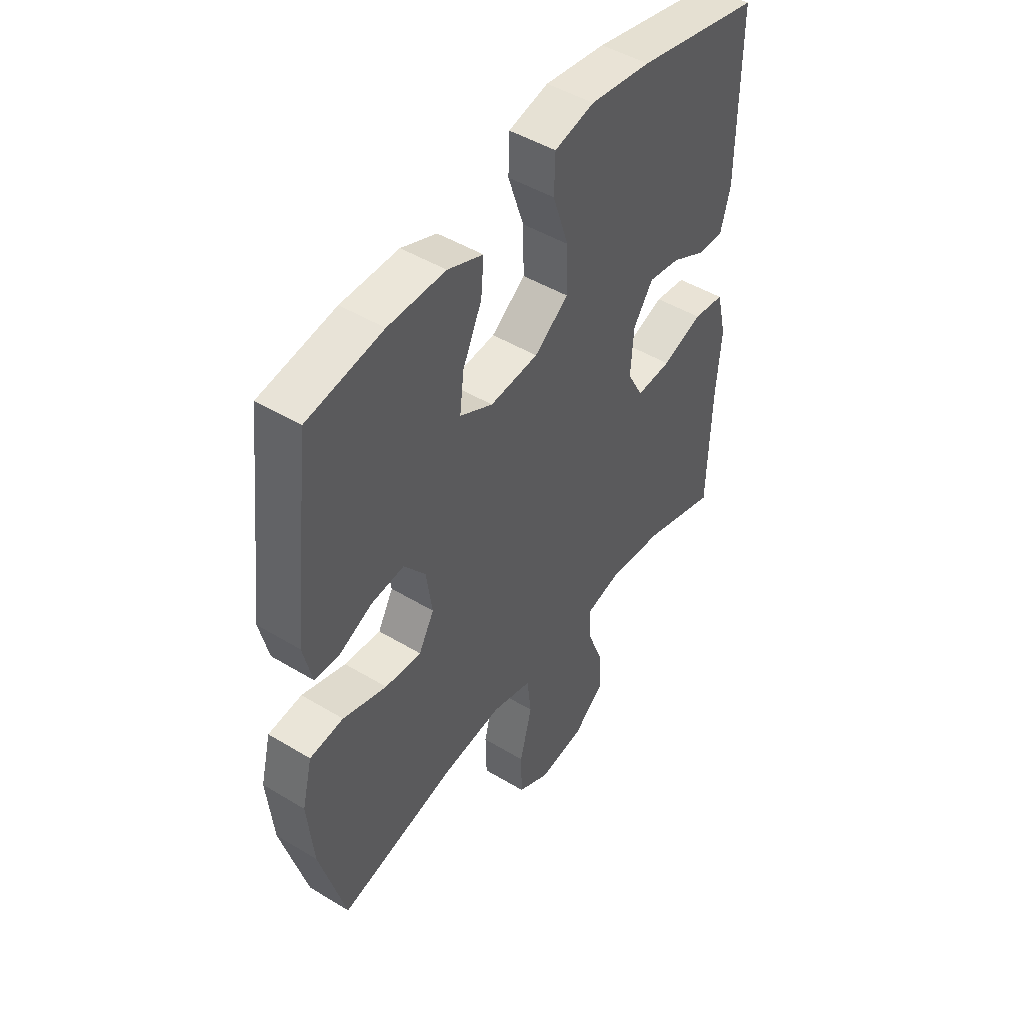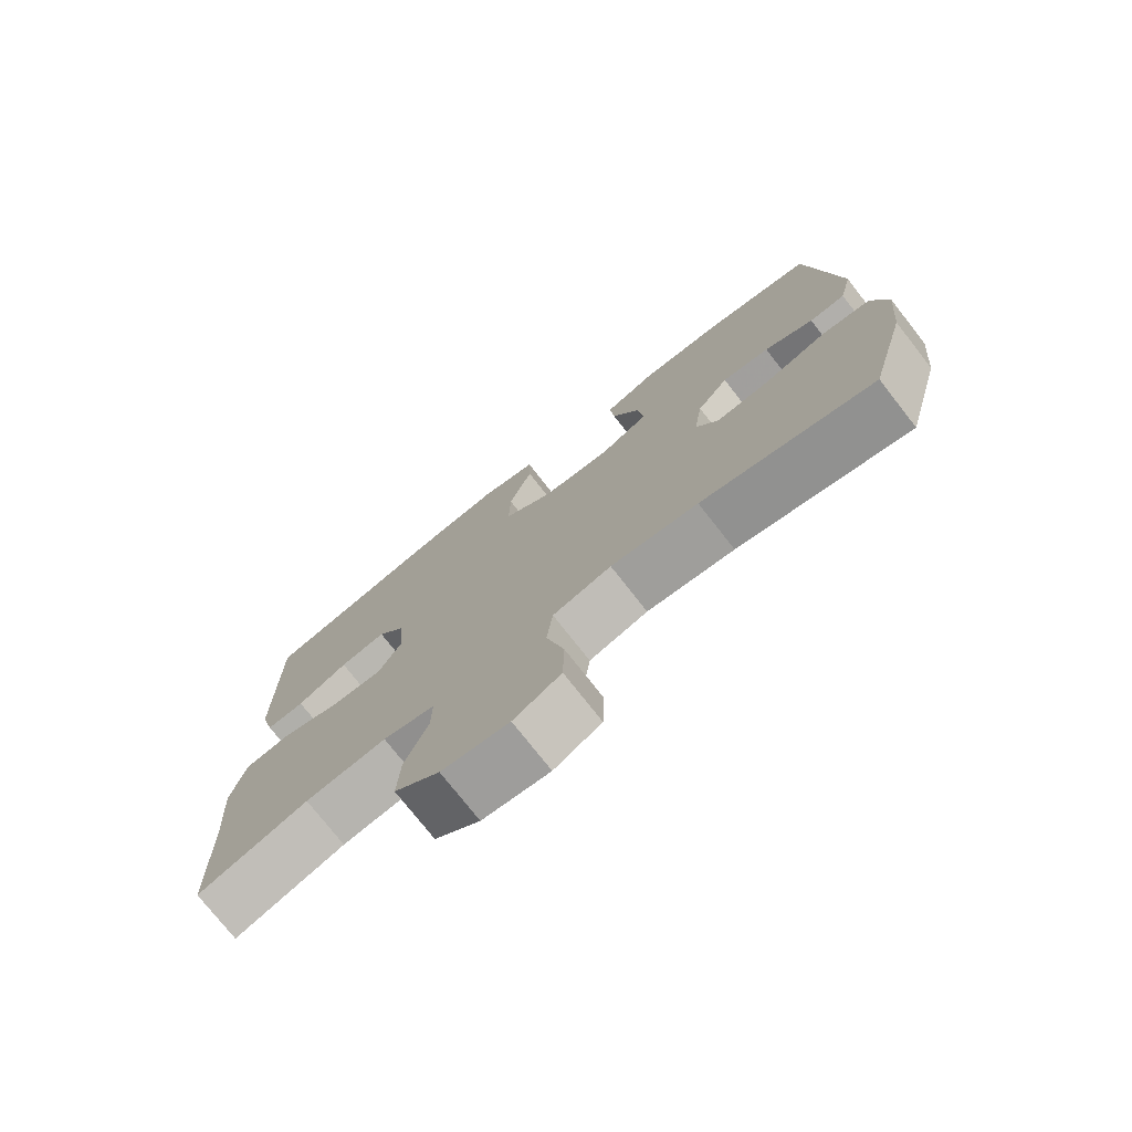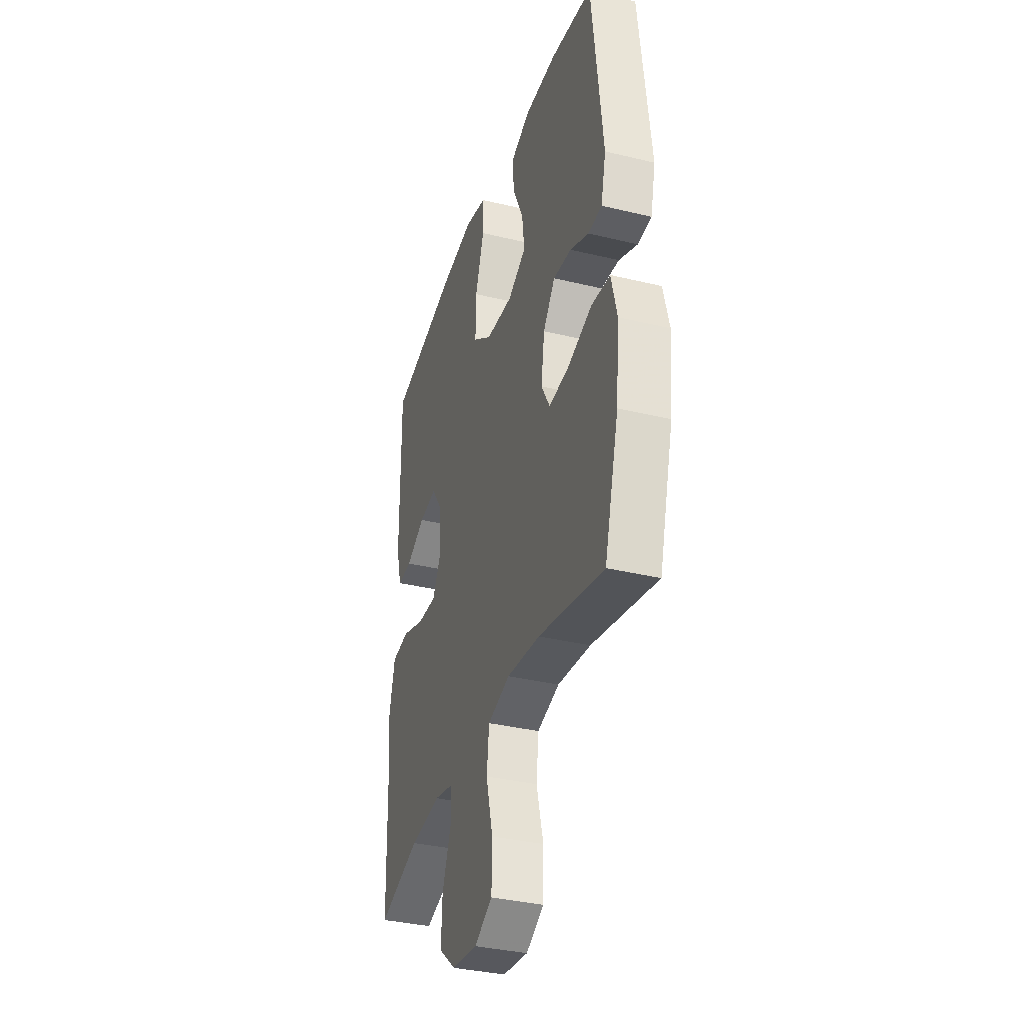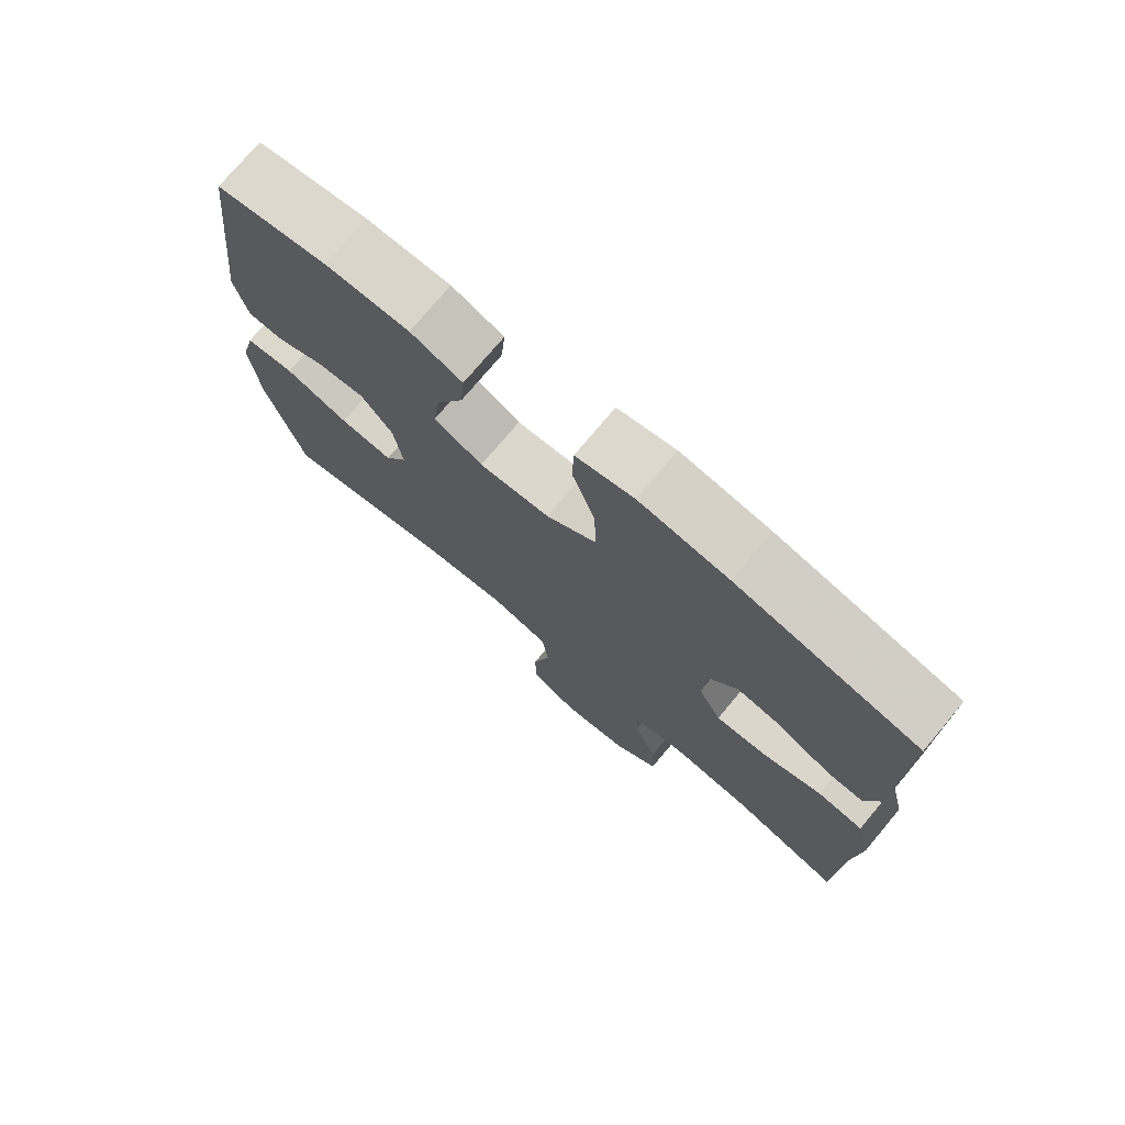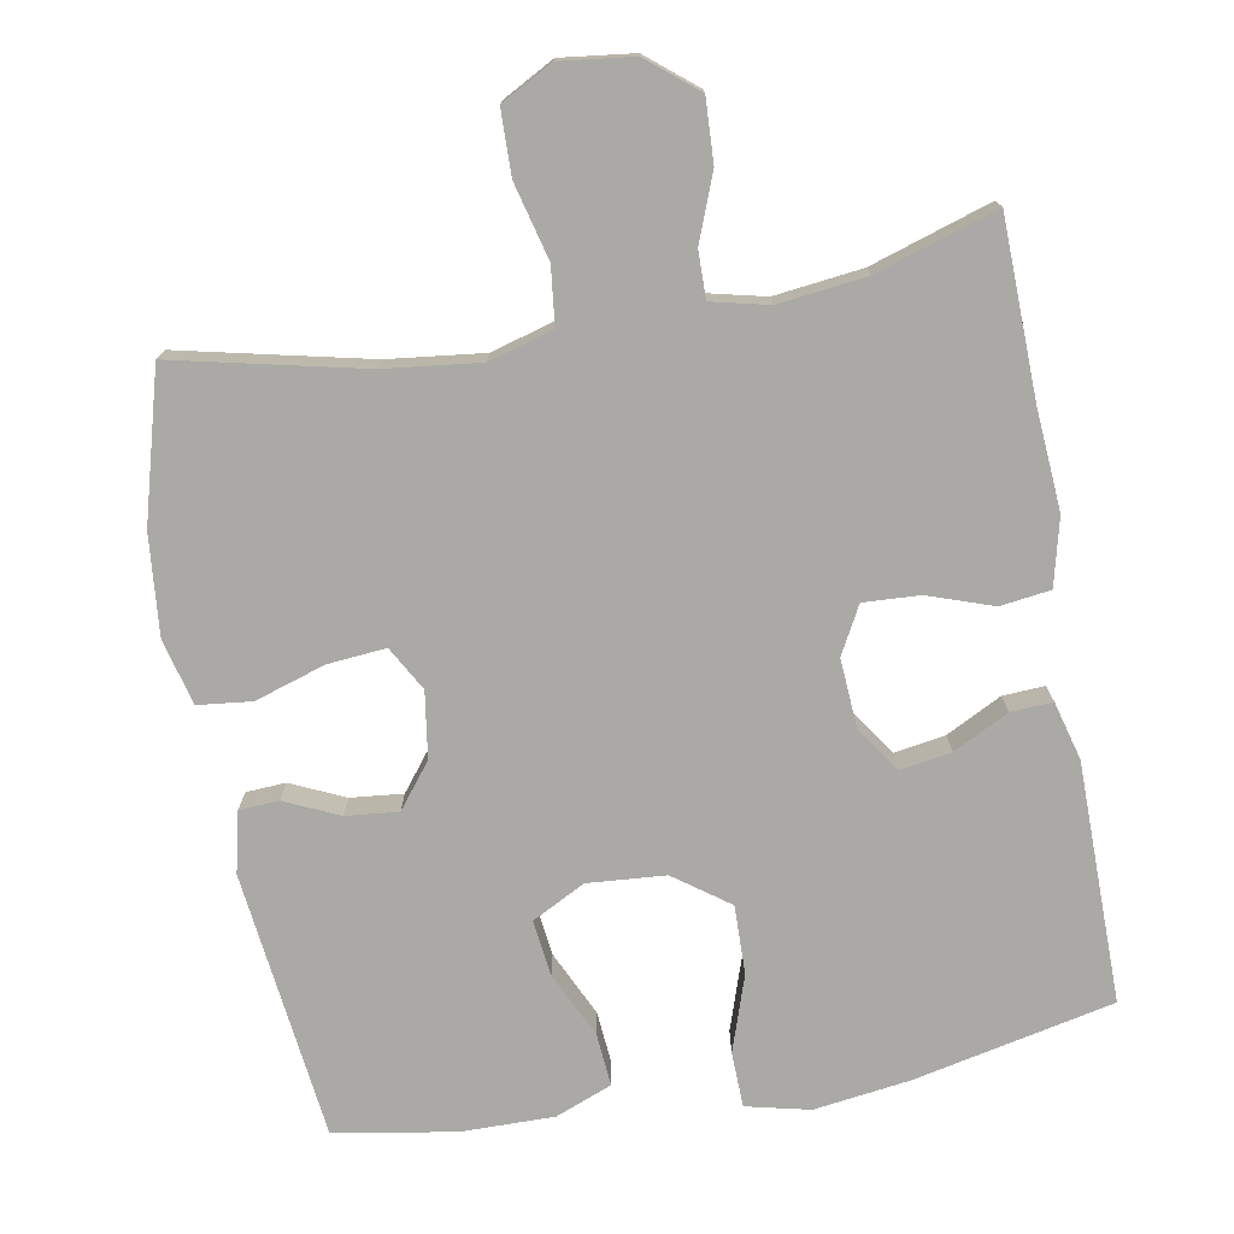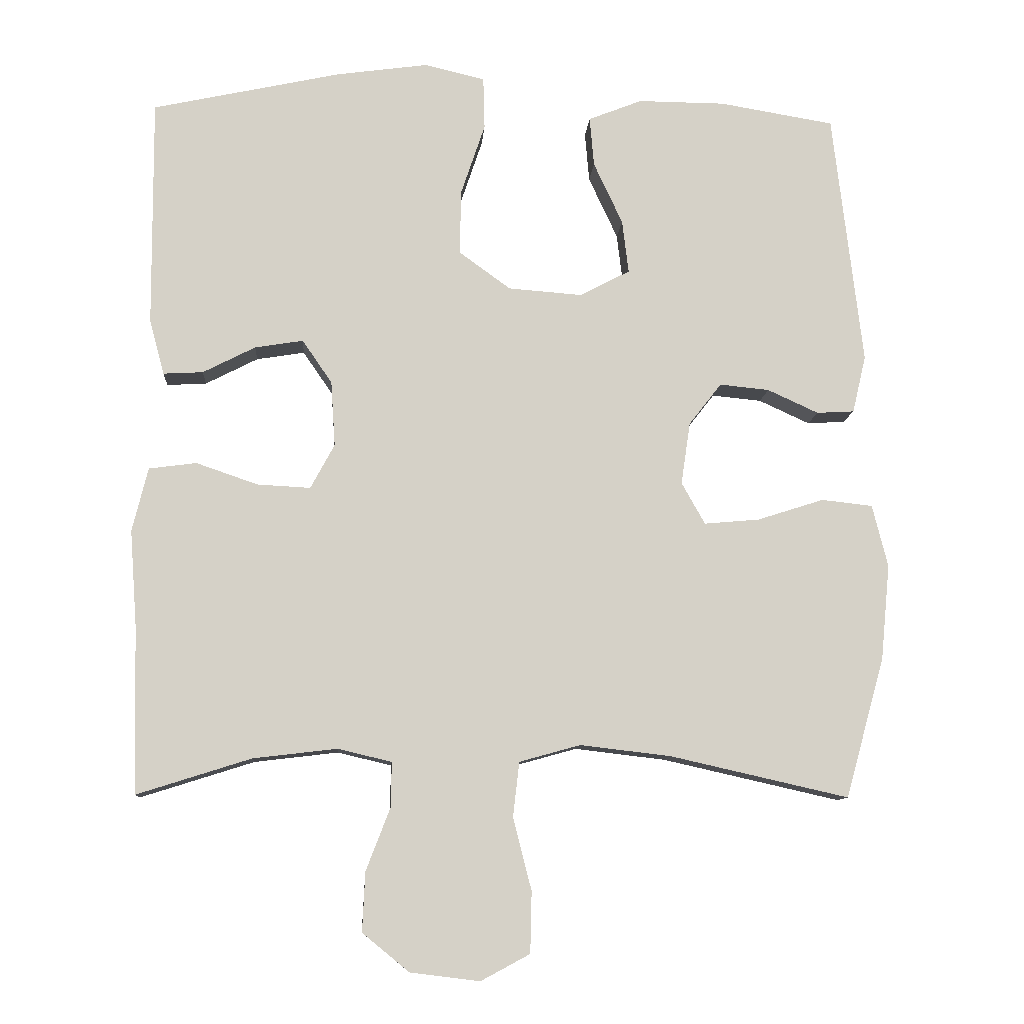
<metadata>
{"format":"obj","ext":"obj","renderer":"f3d","projection":"perspective","resolution":1024,"background":"white","views":[{"elev":47.2,"azim":124.4,"up":"+Z"},{"elev":-75.8,"azim":38.1,"up":"+Z"},{"elev":-35.5,"azim":72.3,"up":"+Z"},{"elev":74.9,"azim":-140.0,"up":"+Z"},{"elev":-75.3,"azim":-169.8,"up":"+Y"},{"elev":-10.3,"azim":-3.9,"up":"+Z"}]}
</metadata>
<code>
v 0.5 0.07 -0.5
v 0.248 0.07 -0.443
v 0.12 0.07 -0.428
v 0.034 0.07 -0.452
v 0.025 0.07 -0.529
v 0.051 0.07 -0.631
v 0.049 0.07 -0.717
v -0.02 0.07 -0.754
v -0.118 0.07 -0.742
v -0.184 0.07 -0.688
v -0.18 0.07 -0.604
v -0.146 0.07 -0.516
v -0.145 0.07 -0.453
v -0.221 0.07 -0.435
v -0.339 0.07 -0.449
v -0.5 0.07 -0.5
v -0.506 0.07 -0.265
v -0.516 0.07 -0.129
v -0.494 0.07 -0.039
v -0.427 0.07 -0.03
v -0.34 0.07 -0.06
v -0.265 0.07 -0.064
v -0.231 0.07 -0.001
v -0.237 0.07 0.091
v -0.279 0.07 0.152
v -0.347 0.07 0.141
v -0.421 0.07 0.103
v -0.477 0.07 0.1
v -0.498 0.07 0.178
v -0.5 0.07 0.5
v -0.234 0.07 0.558
v -0.104 0.07 0.576
v -0.019 0.07 0.556
v -0.017 0.07 0.482
v -0.051 0.07 0.381
v -0.053 0.07 0.289
v 0.02 0.07 0.236
v 0.124 0.07 0.228
v 0.195 0.07 0.265
v 0.186 0.07 0.34
v 0.145 0.07 0.428
v 0.139 0.07 0.498
v 0.215 0.07 0.528
v 0.338 0.07 0.527
v 0.5 0.07 0.5
v 0.542 0.07 0.141
v 0.523 0.07 0.06
v 0.47 0.07 0.057
v 0.398 0.07 0.09
v 0.328 0.07 0.097
v 0.282 0.07 0.038
v 0.269 0.07 -0.05
v 0.302 0.07 -0.109
v 0.38 0.07 -0.102
v 0.474 0.07 -0.072
v 0.546 0.07 -0.08
v 0.568 0.07 -0.168
v 0.555 0.07 -0.302
v 0.5 0 -0.5
v 0.248 0 -0.443
v 0.12 0 -0.428
v 0.034 0 -0.452
v 0.025 0 -0.529
v 0.051 0 -0.631
v 0.049 0 -0.717
v -0.02 0 -0.754
v -0.118 0 -0.742
v -0.184 0 -0.688
v -0.18 0 -0.604
v -0.146 0 -0.516
v -0.145 0 -0.453
v -0.221 0 -0.435
v -0.339 0 -0.449
v -0.5 0 -0.5
v -0.506 0 -0.265
v -0.516 0 -0.129
v -0.494 0 -0.039
v -0.427 0 -0.03
v -0.34 0 -0.06
v -0.265 0 -0.064
v -0.231 0 -0.001
v -0.237 0 0.091
v -0.279 0 0.152
v -0.347 0 0.141
v -0.421 0 0.103
v -0.477 0 0.1
v -0.498 0 0.178
v -0.5 0 0.5
v -0.234 0 0.558
v -0.104 0 0.576
v -0.019 0 0.556
v -0.017 0 0.482
v -0.051 0 0.381
v -0.053 0 0.289
v 0.02 0 0.236
v 0.124 0 0.228
v 0.195 0 0.265
v 0.186 0 0.34
v 0.145 0 0.428
v 0.139 0 0.498
v 0.215 0 0.528
v 0.338 0 0.527
v 0.5 0 0.5
v 0.542 0 0.141
v 0.523 0 0.06
v 0.47 0 0.057
v 0.398 0 0.09
v 0.328 0 0.097
v 0.282 0 0.038
v 0.269 0 -0.05
v 0.302 0 -0.109
v 0.38 0 -0.102
v 0.474 0 -0.072
v 0.546 0 -0.08
v 0.568 0 -0.168
v 0.555 0 -0.302
f 58 1 2
f 57 58 2
f 56 57 2
f 55 56 2
f 54 55 2
f 53 54 2 3
f 52 53 3 4
f 51 52 4
f 47 48 49
f 46 47 49
f 45 46 49
f 44 45 49
f 43 44 49
f 42 43 49
f 41 42 49
f 40 41 49
f 39 40 49 50
f 38 39 50 51
f 33 34 35
f 32 33 35
f 31 32 35
f 30 31 35
f 29 30 35
f 28 29 35
f 27 28 35
f 26 27 35
f 25 26 35 36
f 24 25 36 37
f 19 20 21
f 18 19 21
f 17 18 21
f 17 21 22
f 16 17 22
f 15 16 22
f 14 15 22 23
f 10 11 12
f 9 10 12
f 8 9 12
f 7 8 12
f 6 7 12
f 5 6 12
f 4 5 12 13
f 51 4 13
f 38 51 13
f 37 38 13
f 24 37 13
f 23 24 13
f 13 14 23
f 60 59 116
f 60 116 115
f 60 115 114
f 60 114 113
f 60 113 112
f 61 60 112 111
f 62 61 111 110
f 62 110 109
f 107 106 105
f 107 105 104
f 107 104 103
f 107 103 102
f 107 102 101
f 107 101 100
f 107 100 99
f 107 99 98
f 108 107 98 97
f 109 108 97 96
f 93 92 91
f 93 91 90
f 93 90 89
f 93 89 88
f 93 88 87
f 93 87 86
f 93 86 85
f 93 85 84
f 94 93 84 83
f 95 94 83 82
f 79 78 77
f 79 77 76
f 79 76 75
f 80 79 75
f 80 75 74
f 80 74 73
f 81 80 73 72
f 70 69 68
f 70 68 67
f 70 67 66
f 70 66 65
f 70 65 64
f 70 64 63
f 71 70 63 62
f 71 62 109
f 71 109 96
f 71 96 95
f 71 95 82
f 71 82 81
f 81 72 71
f 1 59 60 2
f 2 60 61 3
f 3 61 62 4
f 4 62 63 5
f 5 63 64 6
f 6 64 65 7
f 7 65 66 8
f 8 66 67 9
f 9 67 68 10
f 10 68 69 11
f 11 69 70 12
f 12 70 71 13
f 13 71 72 14
f 14 72 73 15
f 15 73 74 16
f 16 74 75 17
f 17 75 76 18
f 18 76 77 19
f 19 77 78 20
f 20 78 79 21
f 21 79 80 22
f 22 80 81 23
f 23 81 82 24
f 24 82 83 25
f 25 83 84 26
f 26 84 85 27
f 27 85 86 28
f 28 86 87 29
f 29 87 88 30
f 30 88 89 31
f 31 89 90 32
f 32 90 91 33
f 33 91 92 34
f 34 92 93 35
f 35 93 94 36
f 36 94 95 37
f 37 95 96 38
f 38 96 97 39
f 39 97 98 40
f 40 98 99 41
f 41 99 100 42
f 42 100 101 43
f 43 101 102 44
f 44 102 103 45
f 45 103 104 46
f 46 104 105 47
f 47 105 106 48
f 48 106 107 49
f 49 107 108 50
f 50 108 109 51
f 51 109 110 52
f 52 110 111 53
f 53 111 112 54
f 54 112 113 55
f 55 113 114 56
f 56 114 115 57
f 57 115 116 58
f 58 116 59 1

</code>
